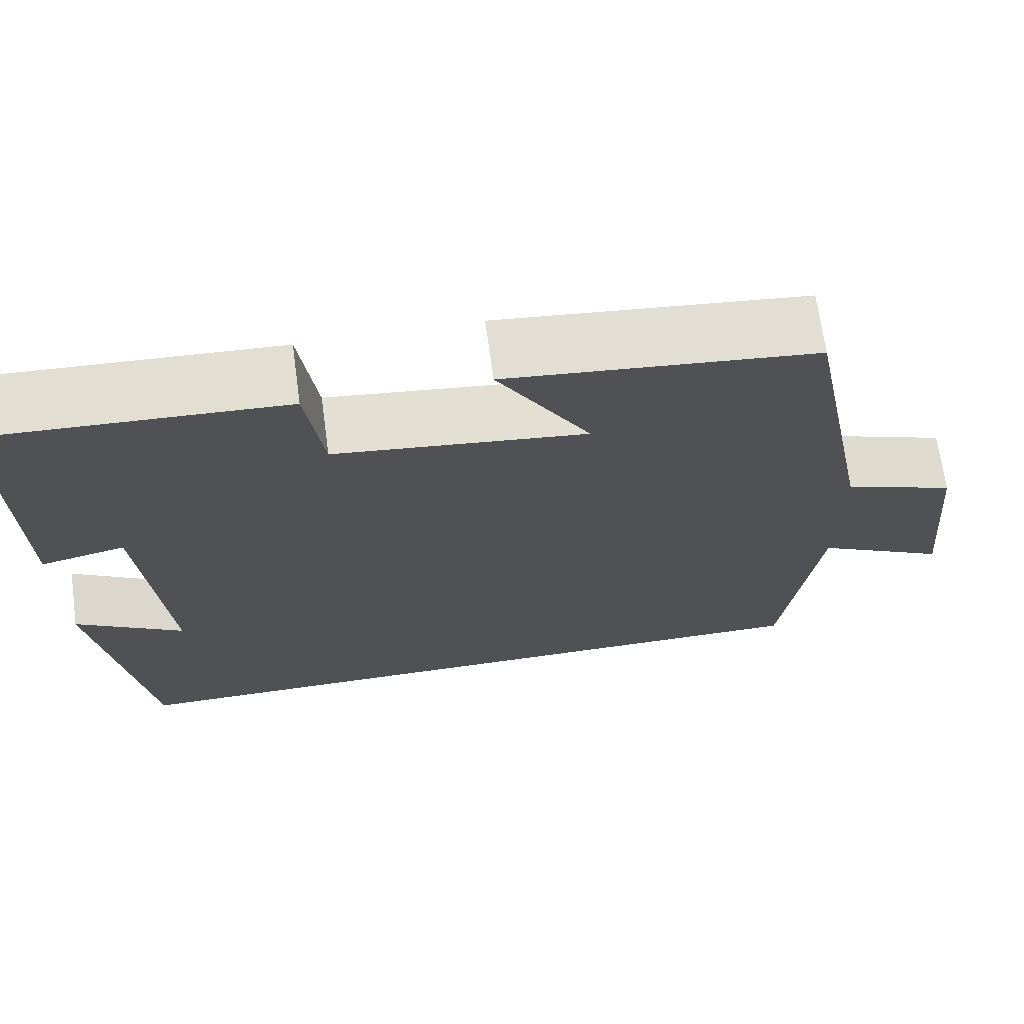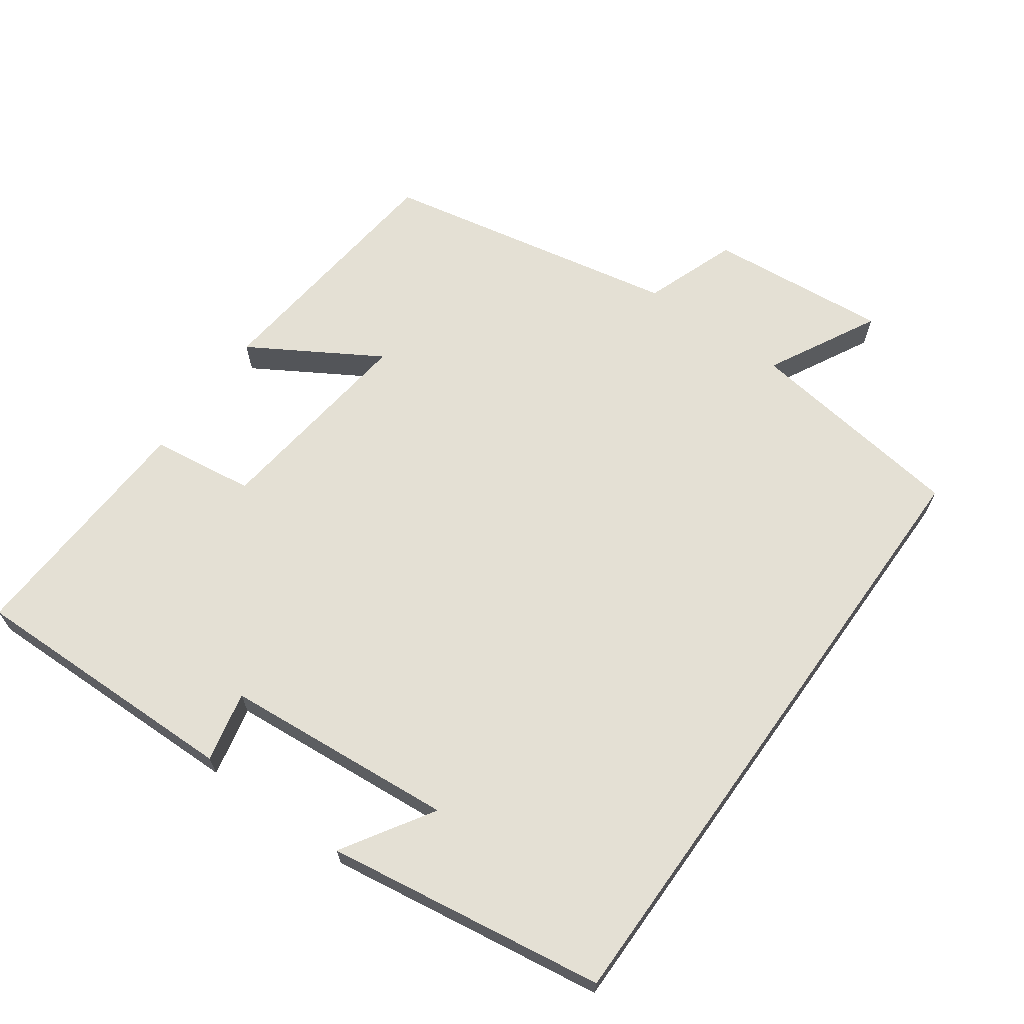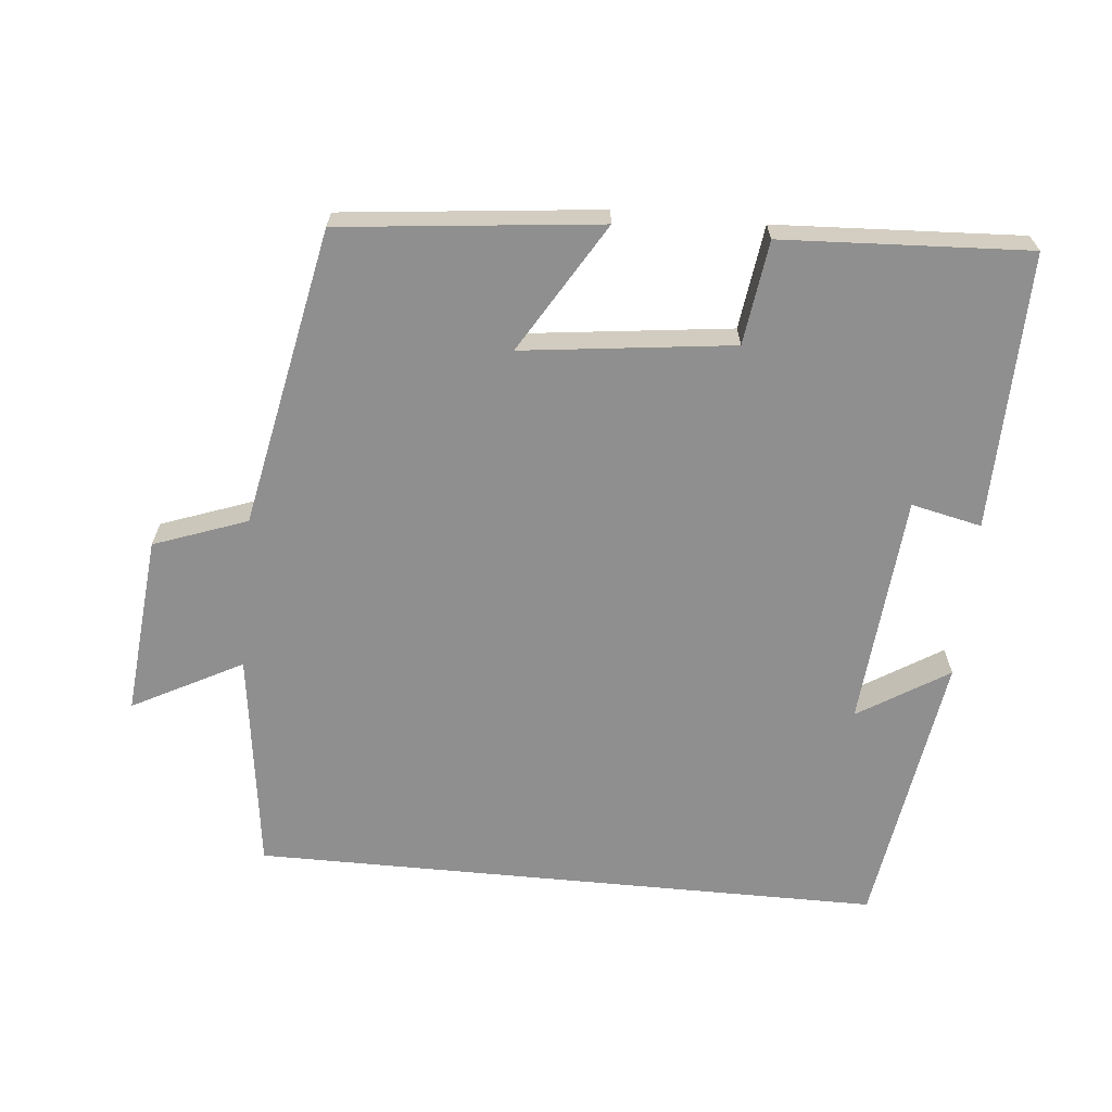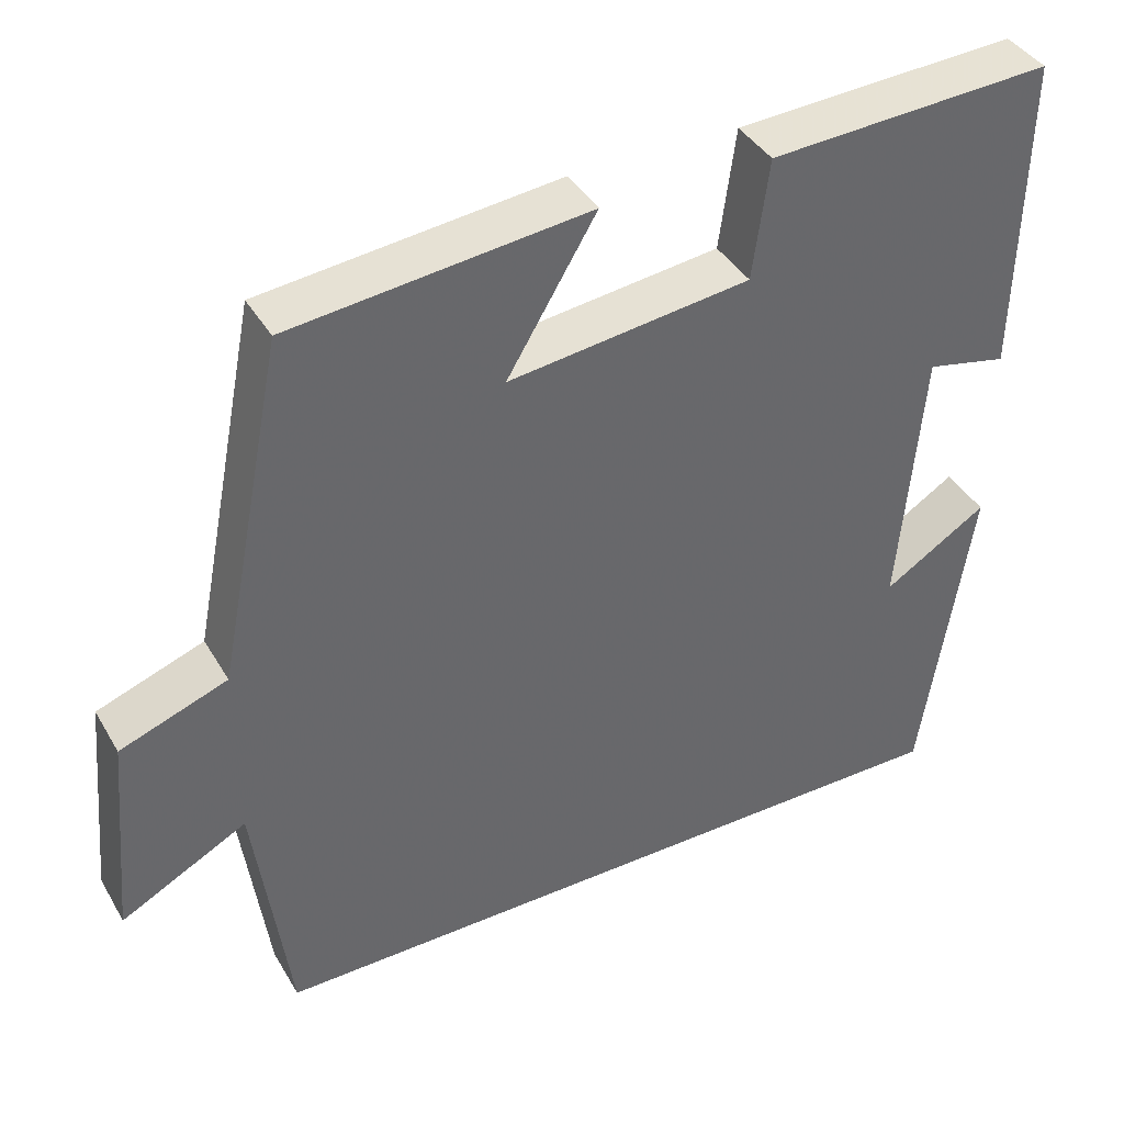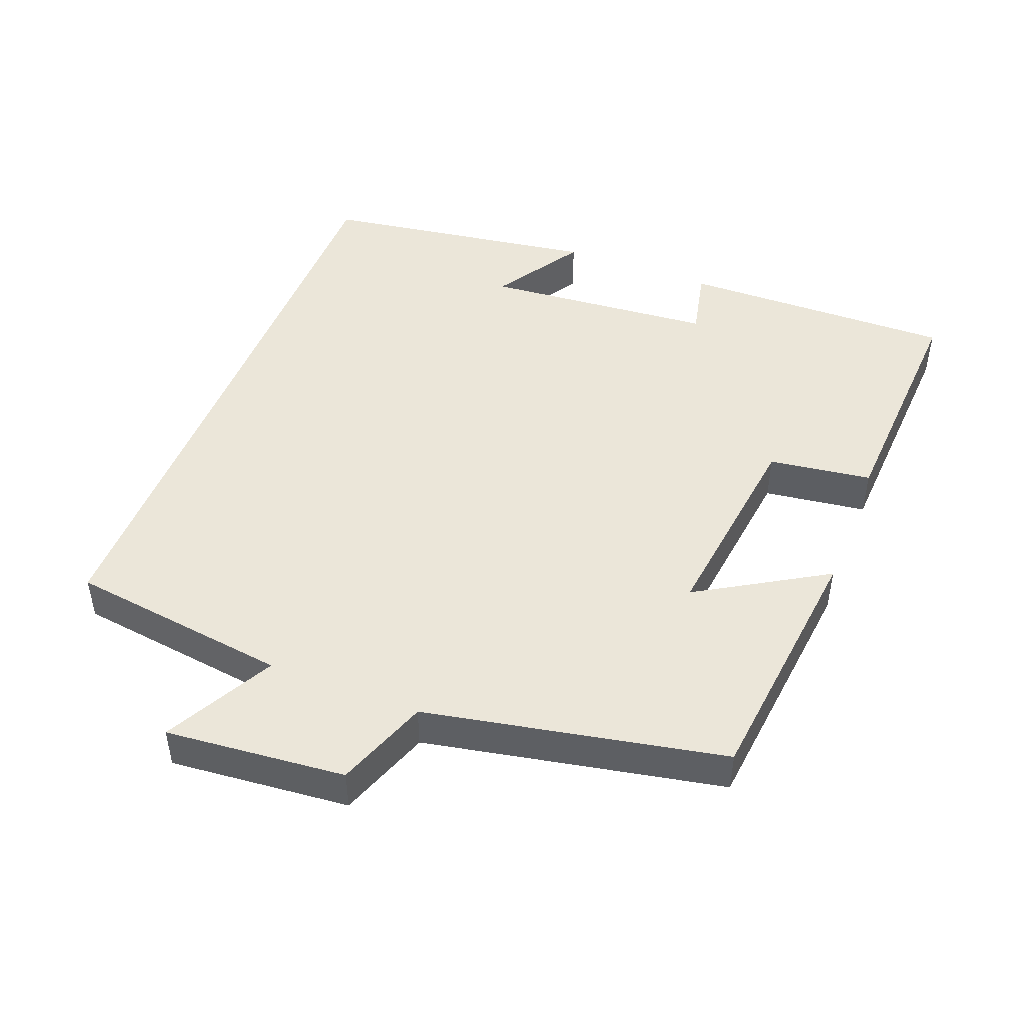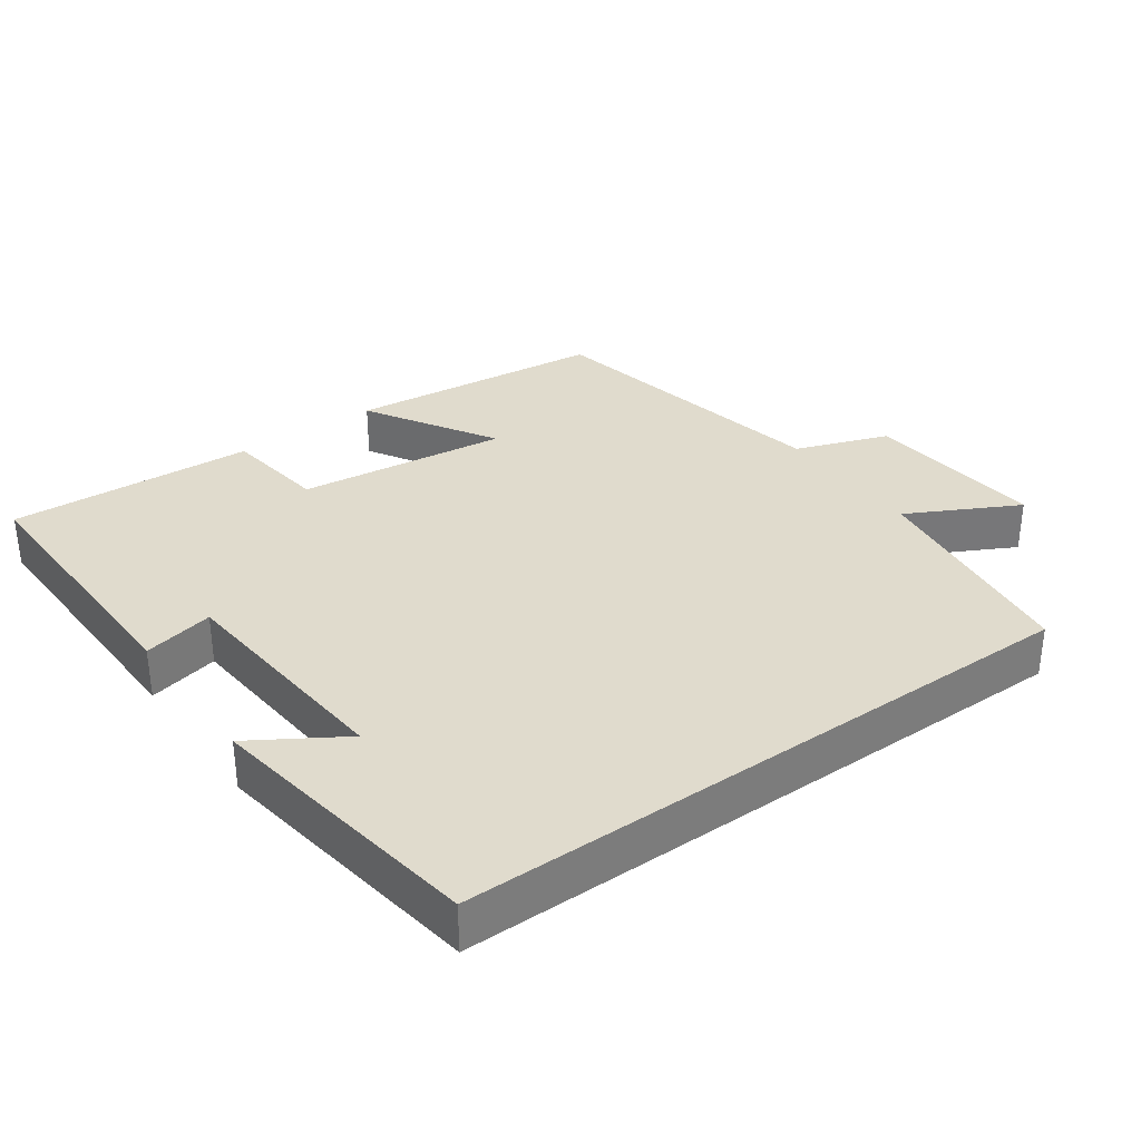
<metadata>
{"format":"obj","ext":"obj","renderer":"f3d","projection":"perspective","resolution":1024,"background":"white","views":[{"elev":68.9,"azim":172.2,"up":"+Z"},{"elev":66.0,"azim":125.6,"up":"+Y"},{"elev":-65.4,"azim":-5.5,"up":"+Y"},{"elev":40.1,"azim":-27.9,"up":"+Z"},{"elev":46.8,"azim":-68.7,"up":"+Y"},{"elev":33.2,"azim":144.4,"up":"+Y"}]}
</metadata>
<code>
v 0.507 0.07 0.518
v 0.5 0.07 0.126
v 0.4 0.07 0.148
v 0.372 0.07 -0.182
v 0.5 0.07 -0.102
v 0.44 0.07 -0.5
v -0.458 0.07 -0.5
v -0.5 0.07 -0.185
v -0.656 0.07 -0.267
v -0.632 0.07 -0.011
v -0.5 0.07 0.037
v -0.416 0.07 0.461
v -0.05 0.07 0.5
v -0.16 0.07 0.317
v 0.138 0.07 0.353
v 0.158 0.07 0.5
v 0.507 0 0.518
v 0.5 0 0.126
v 0.4 0 0.148
v 0.372 0 -0.182
v 0.5 0 -0.102
v 0.44 0 -0.5
v -0.458 0 -0.5
v -0.5 0 -0.185
v -0.656 0 -0.267
v -0.632 0 -0.011
v -0.5 0 0.037
v -0.416 0 0.461
v -0.05 0 0.5
v -0.16 0 0.317
v 0.138 0 0.353
v 0.158 0 0.5
f 1 2 3
f 16 1 3
f 15 16 3
f 14 15 3 4
f 11 12 13 14
f 11 14 4
f 8 9 10 11
f 8 11 4
f 7 8 4
f 6 7 4
f 4 5 6
f 19 18 17
f 19 17 32
f 19 32 31
f 20 19 31 30
f 30 29 28 27
f 20 30 27
f 27 26 25 24
f 20 27 24
f 20 24 23
f 20 23 22
f 22 21 20
f 1 17 18 2
f 2 18 19 3
f 3 19 20 4
f 4 20 21 5
f 5 21 22 6
f 6 22 23 7
f 7 23 24 8
f 8 24 25 9
f 9 25 26 10
f 10 26 27 11
f 11 27 28 12
f 12 28 29 13
f 13 29 30 14
f 14 30 31 15
f 15 31 32 16
f 16 32 17 1

</code>
